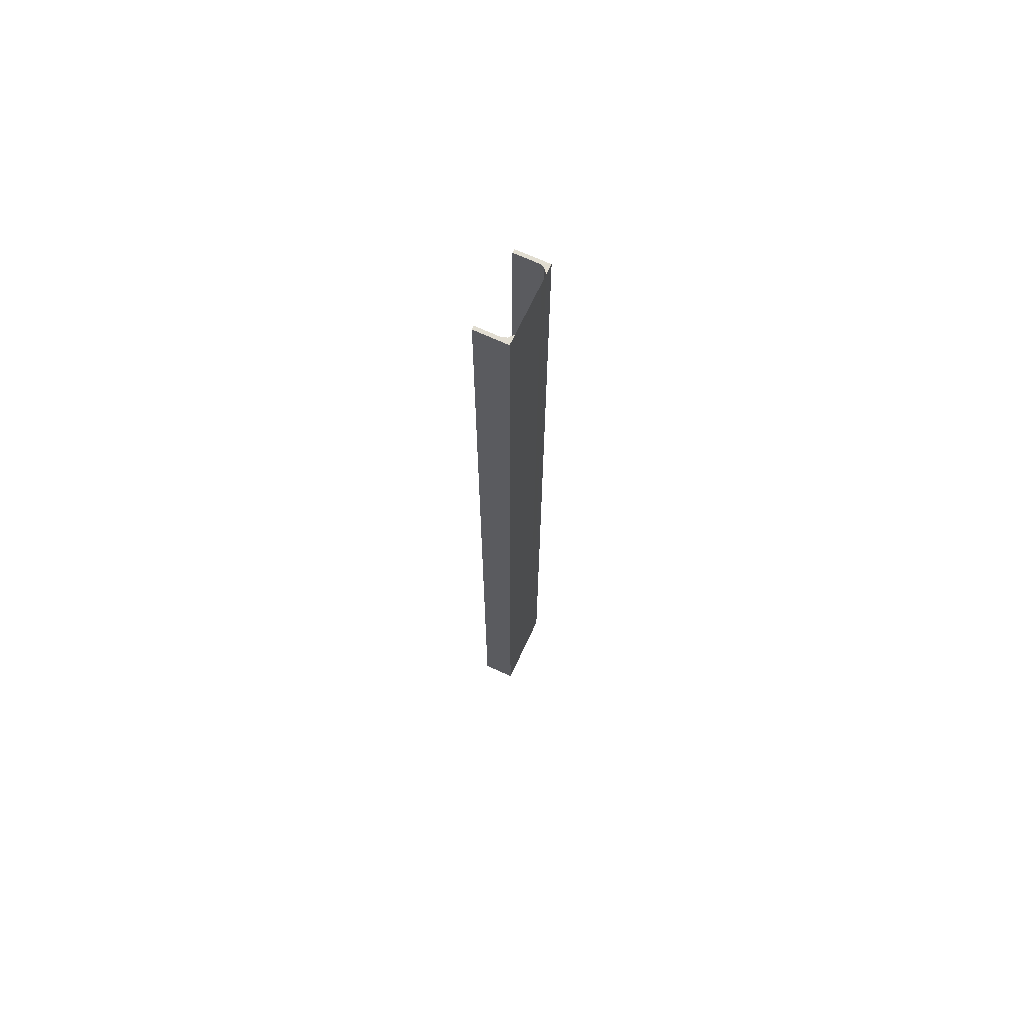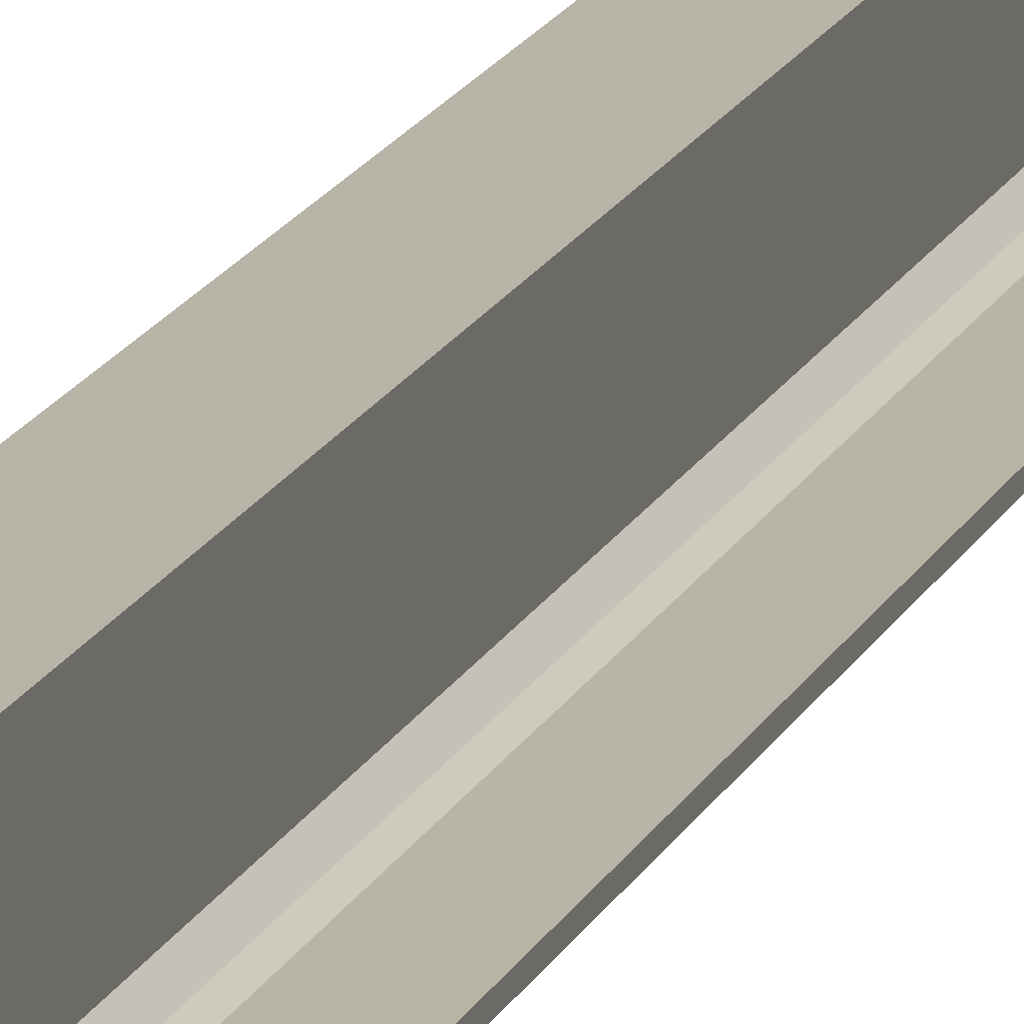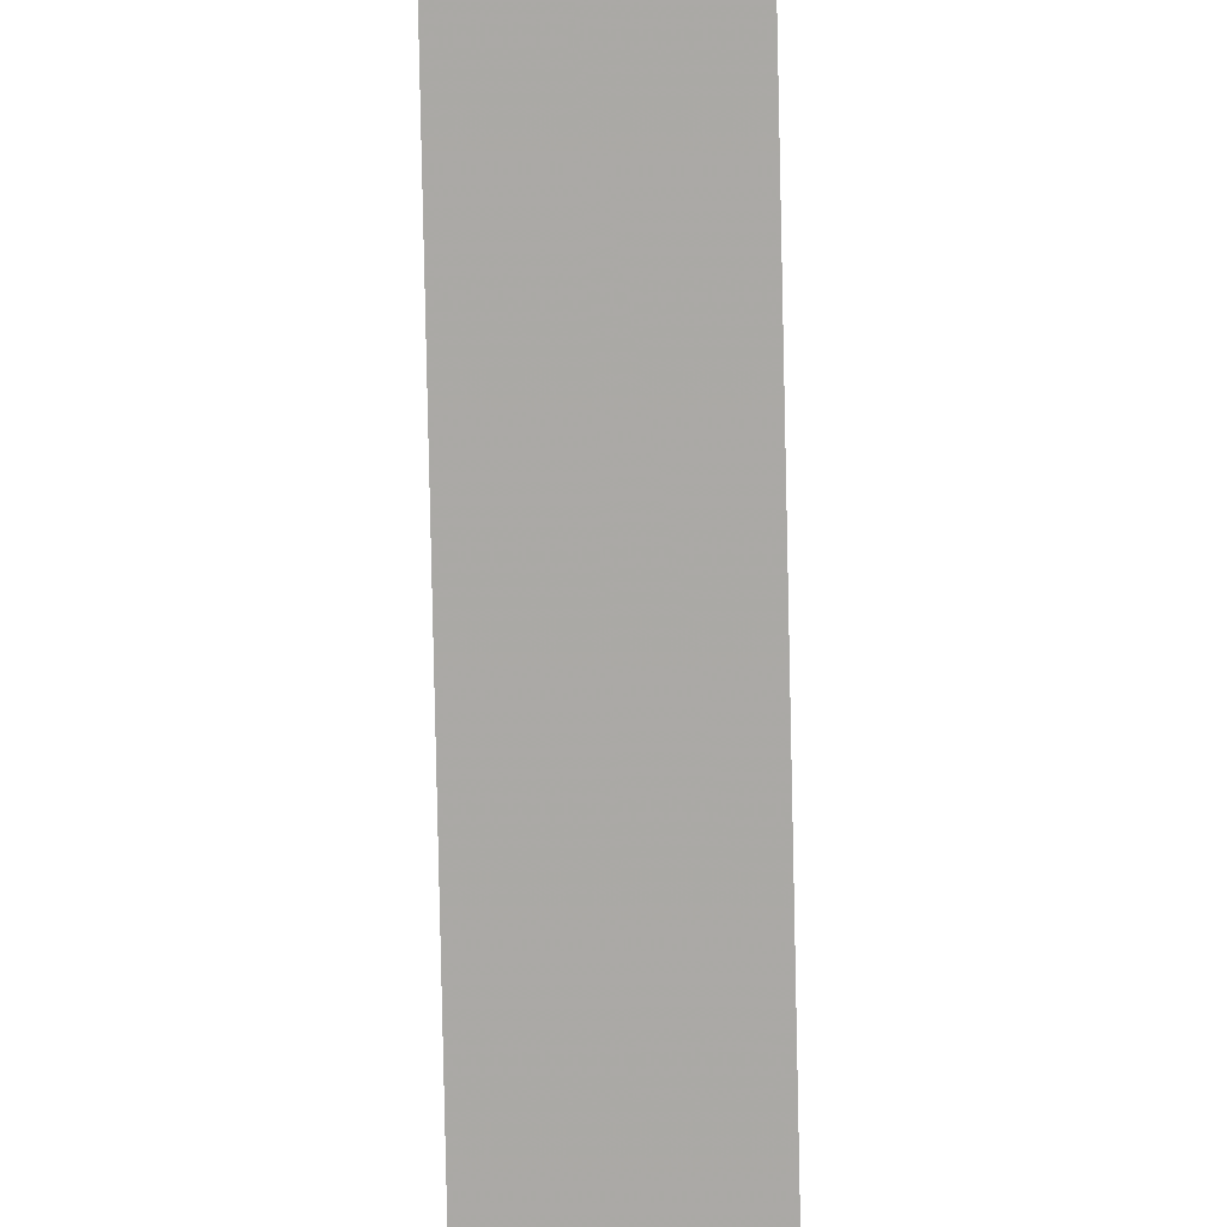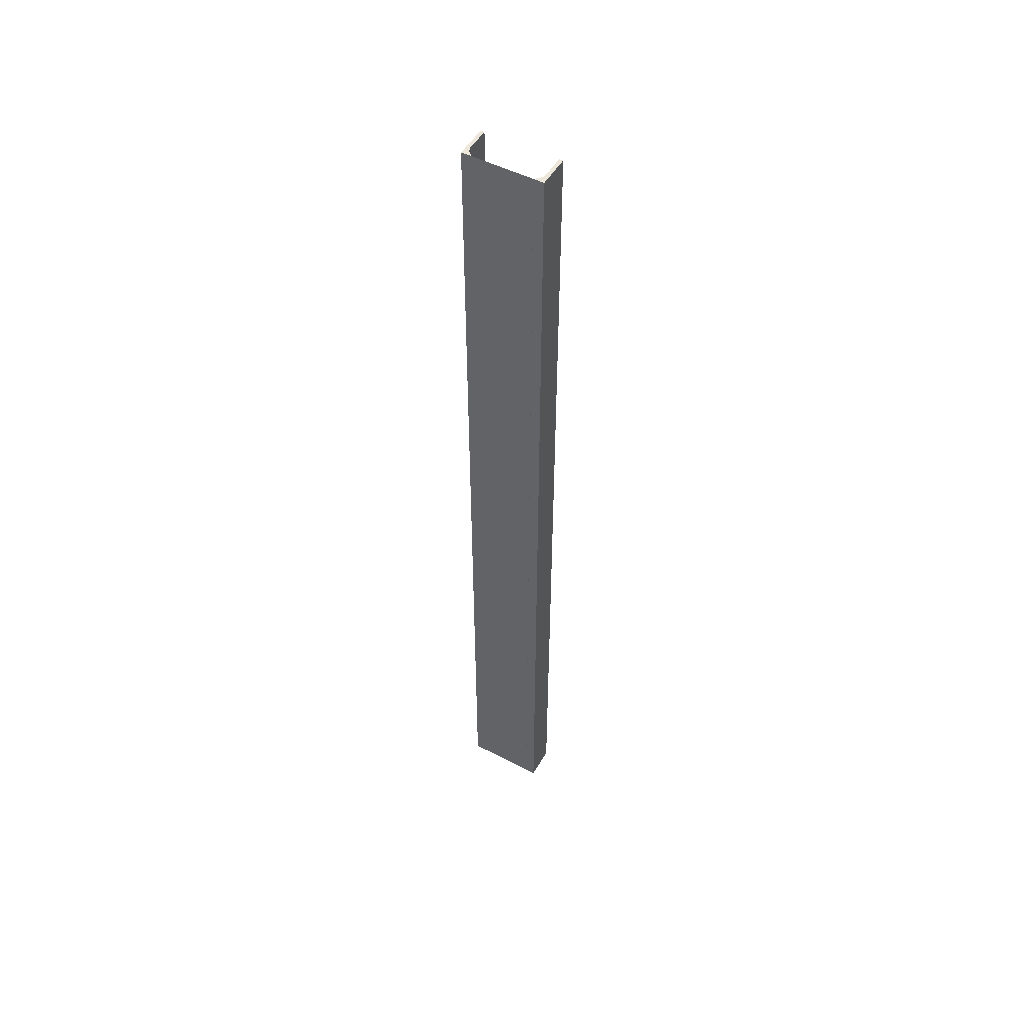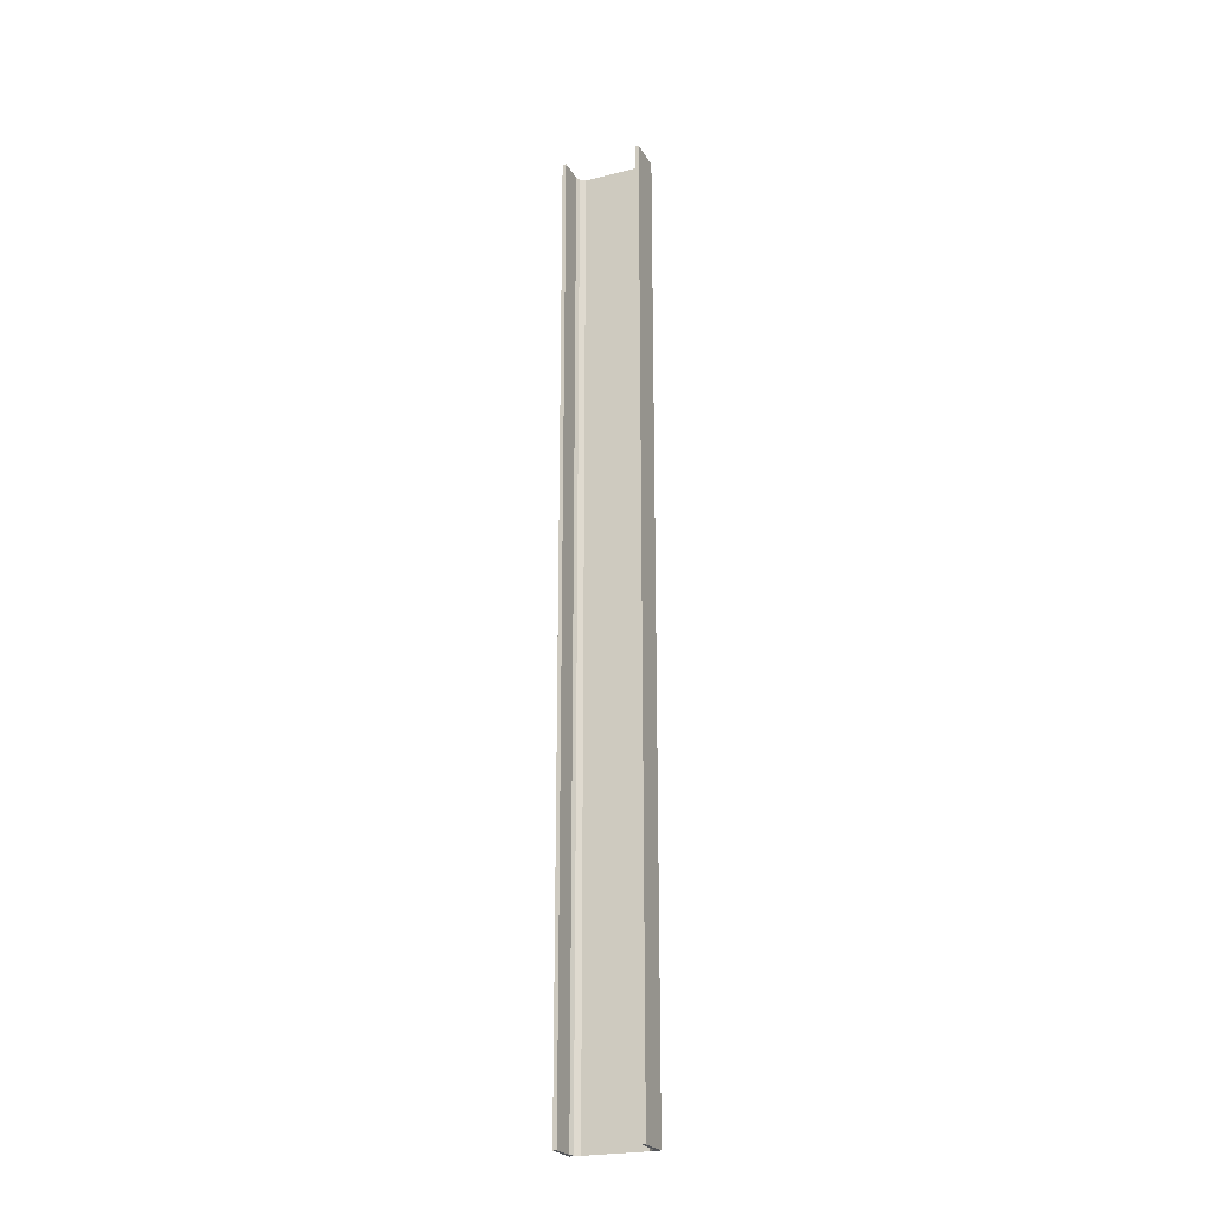
<metadata>
{"format":"obj","ext":"obj","renderer":"f3d","projection":"perspective","resolution":1024,"background":"white","views":[{"elev":68.6,"azim":-155.1,"up":"+Y"},{"elev":13.2,"azim":14.6,"up":"+Z"},{"elev":-75.5,"azim":1.2,"up":"+Z"},{"elev":50.6,"azim":-60.4,"up":"+Y"},{"elev":-23.5,"azim":113.0,"up":"+Y"}]}
</metadata>
<code>
o 86
v 2217 1876 17.61
v 2217 1876 17.61
v 2217 1876 17.61
v 2217 1874 17.61
v 2217 1876 17.61
v 2217 1874 17.61
v 2217 1876 17.8
v 2217 1874 17.61
v 2217 1874 17.61
v 2217 1874 17.61
v 2217 1876 17.61
v 2217 1876 17.61
v 2217 1874 17.61
v 2217 1876 17.61
v 2217 1876 17.62
v 2217 1874 17.62
v 2217 1876 17.61
v 2217 1876 17.61
v 2217 1874 17.63
v 2217 1874 17.62
v 2217 1874 17.61
v 2217 1874 17.61
v 2217 1876 17.8
v 2217 1874 17.8
v 2217 1874 17.8
v 2217 1876 17.8
v 2217 1874 17.79
v 2217 1874 17.8
v 2217 1876 17.79
v 2217 1876 17.8
v 2217 1874 17.8
v 2217 1876 17.79
v 2217 1874 17.79
v 2217 1874 17.79
v 2217 1874 17.79
v 2217 1874 17.79
v 2217 1876 17.79
v 2217 1876 17.79
v 2217 1876 17.79
v 2217 1876 17.77
v 2217 1874 17.79
v 2217 1876 17.77
v 2217 1876 17.79
v 2217 1874 17.8
v 2217 1874 17.79
v 2217 1874 17.77
v 2217 1876 17.77
v 2217 1874 17.77
v 2217 1876 17.63
v 2217 1874 17.63
v 2217 1876 17.62
v 2217 1876 17.63
v 2217 1876 17.61
v 2217 1876 17.62
v 2217 1876 17.63
v 2217 1874 17.61
f 1 2 3
f 3 4 5
f 6 7 1
f 8 2 9
f 8 4 10
f 6 11 10
f 8 11 12
f 3 13 10
f 14 13 12
f 9 15 16
f 17 18 14
f 15 19 20
f 21 20 19
f 21 13 22
f 21 22 20
f 23 21 24
f 23 25 26
f 24 27 28
f 28 29 26
f 28 30 31
f 32 30 26
f 32 25 33
f 28 34 33
f 35 29 33
f 36 37 35
f 32 27 38
f 38 7 32
f 39 7 38
f 40 7 39
f 38 41 39
f 41 42 43
f 44 45 34
f 44 46 45
f 47 45 46
f 48 49 47
f 49 48 50
f 50 51 52
f 14 53 54
f 54 53 55
f 54 56 14

</code>
